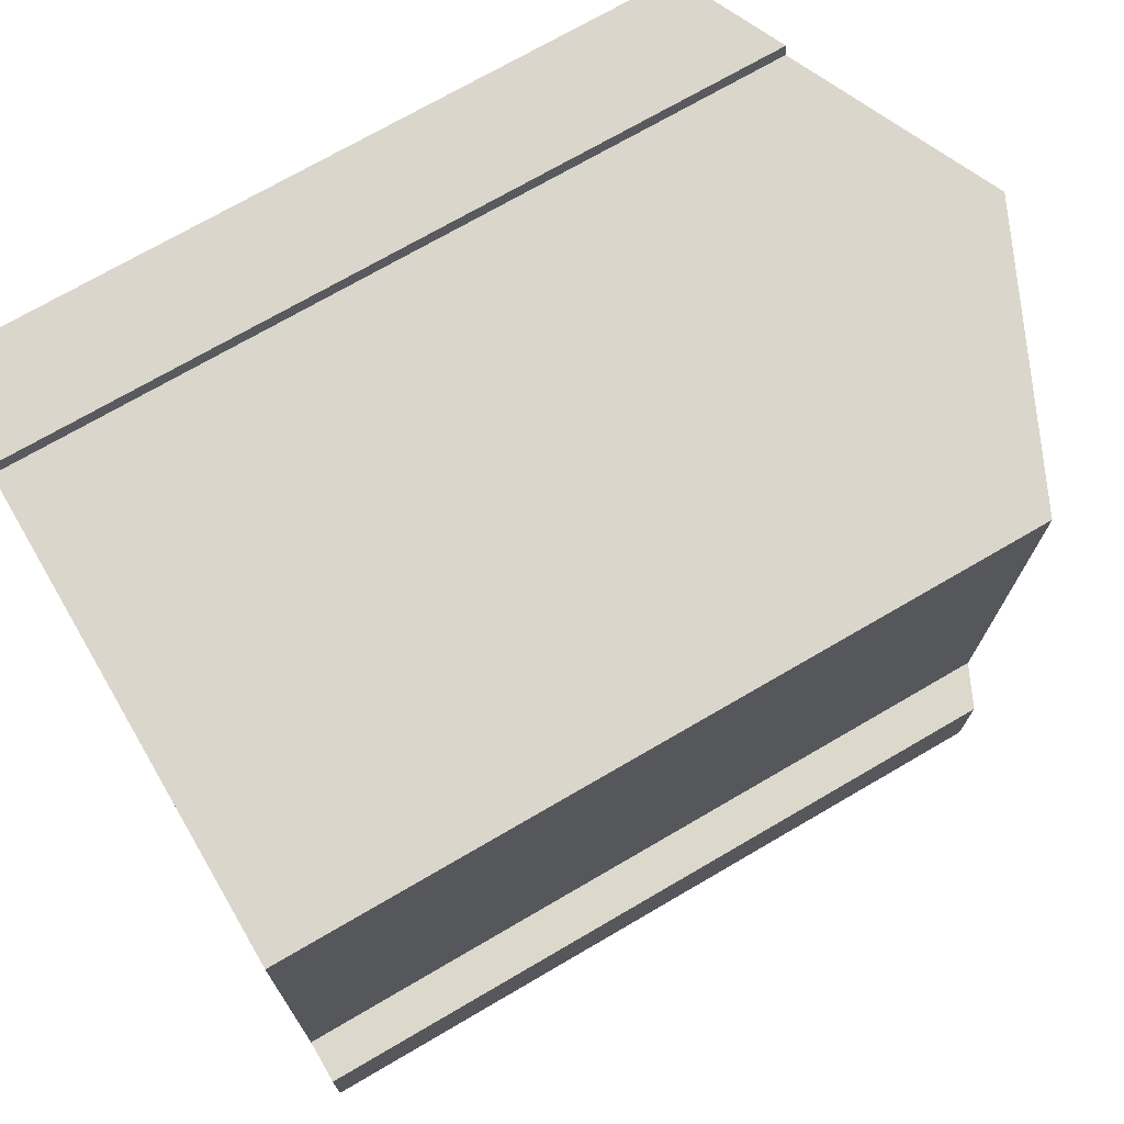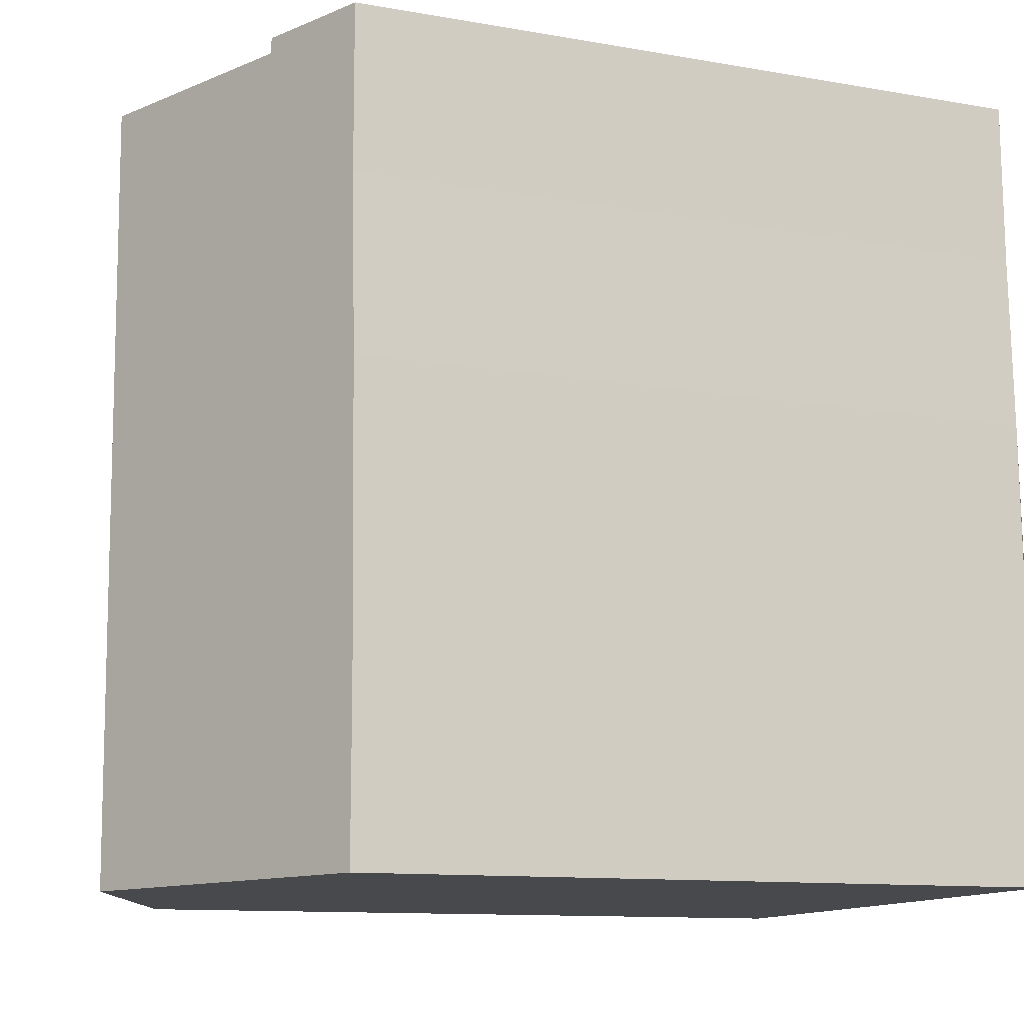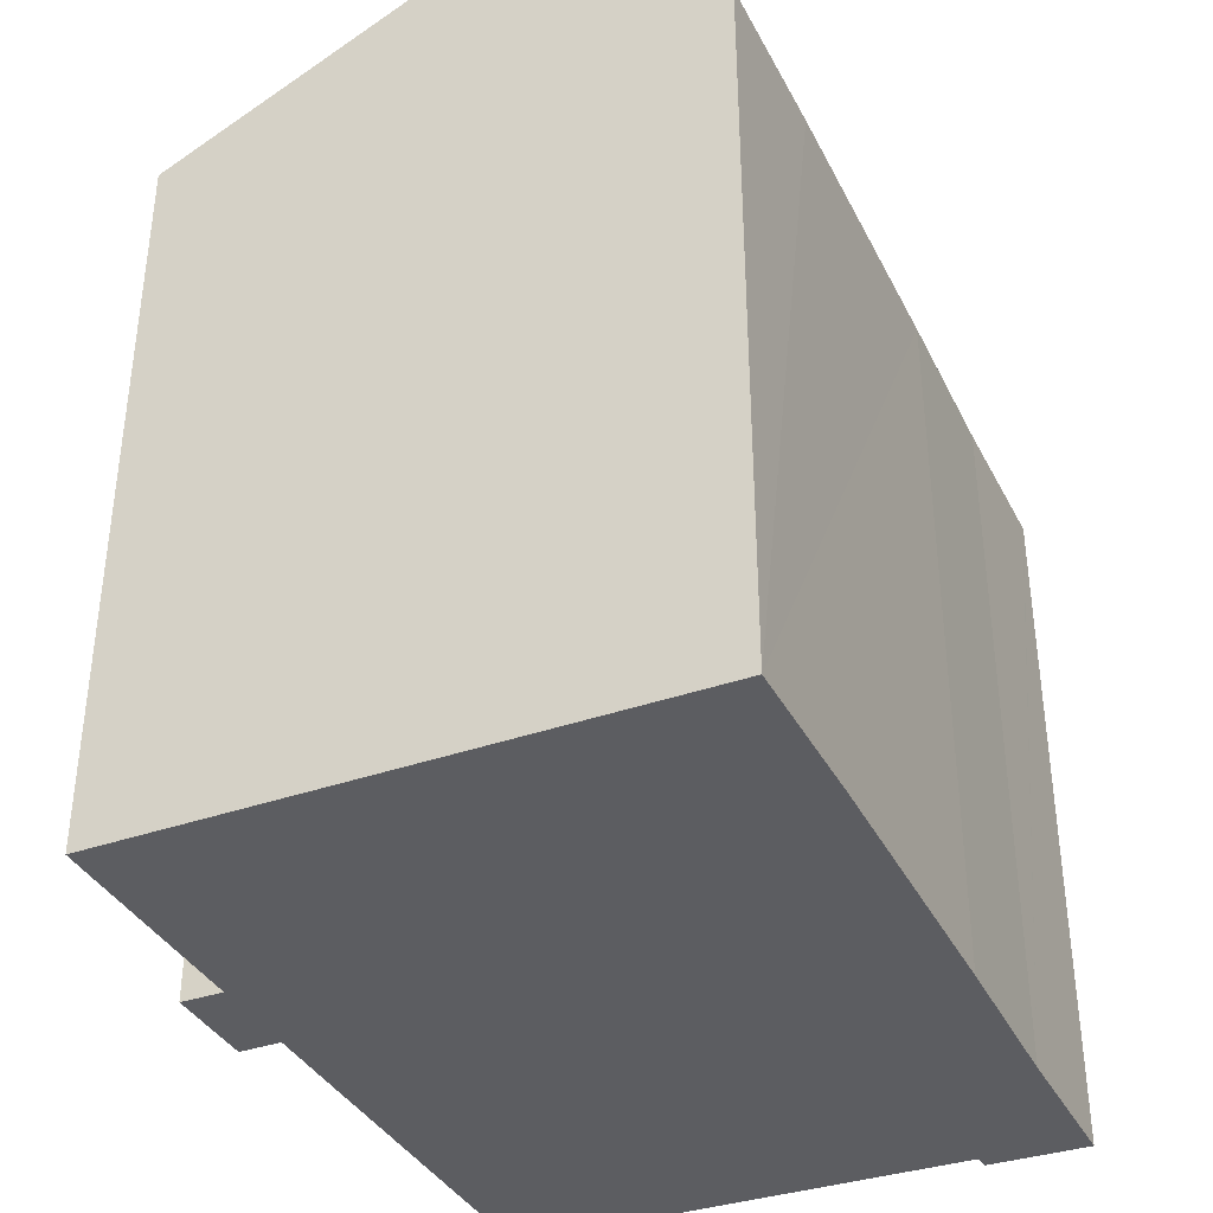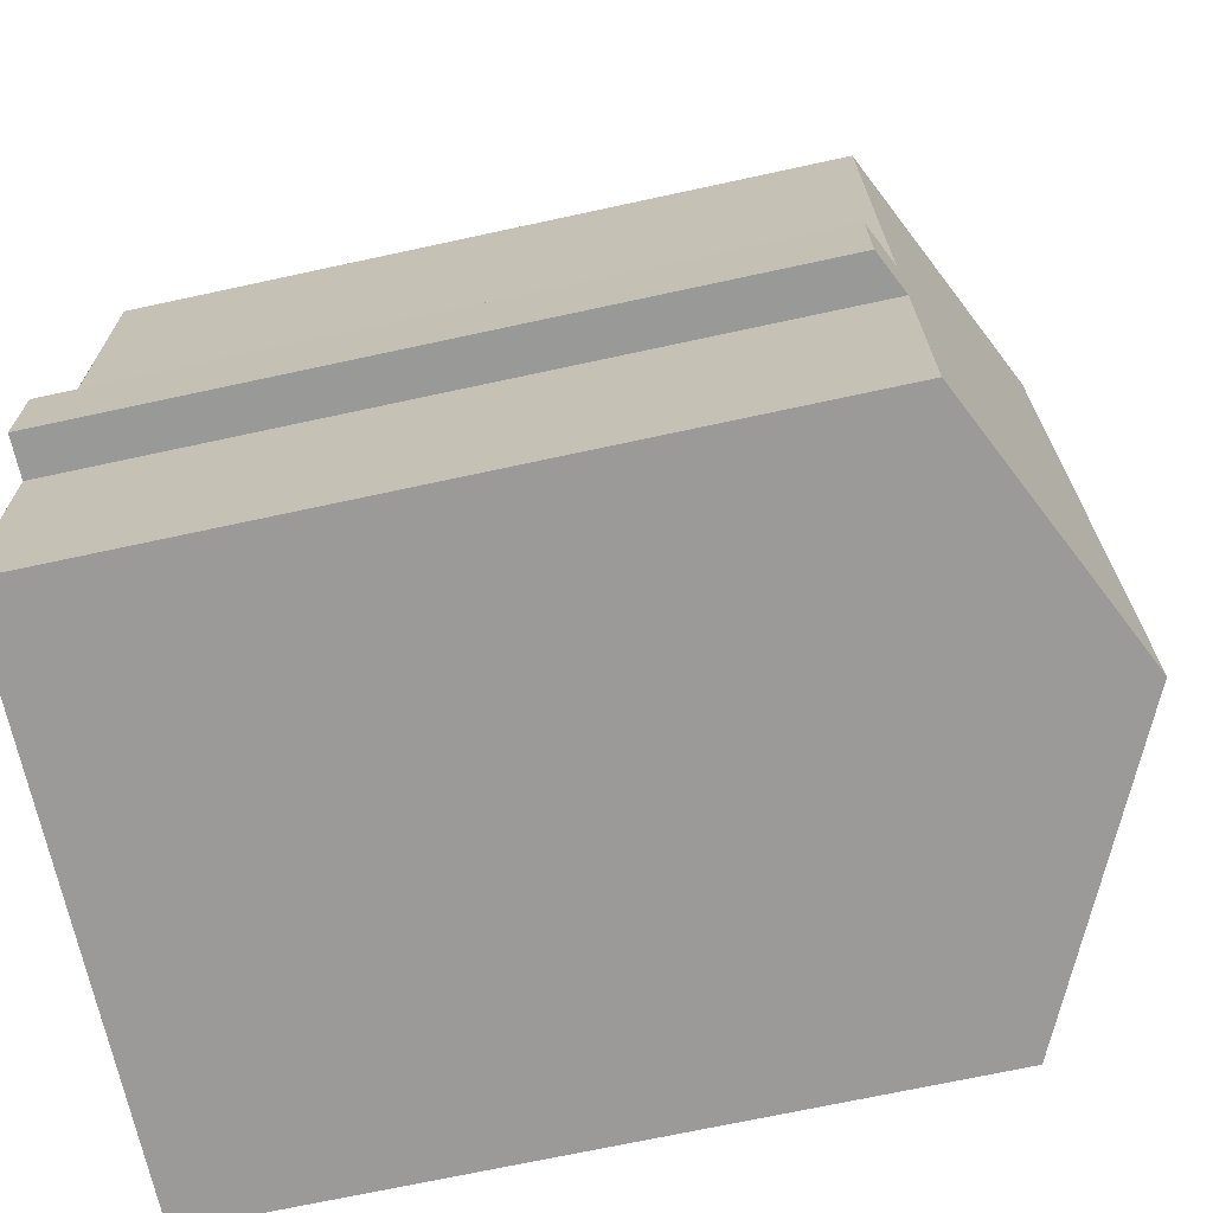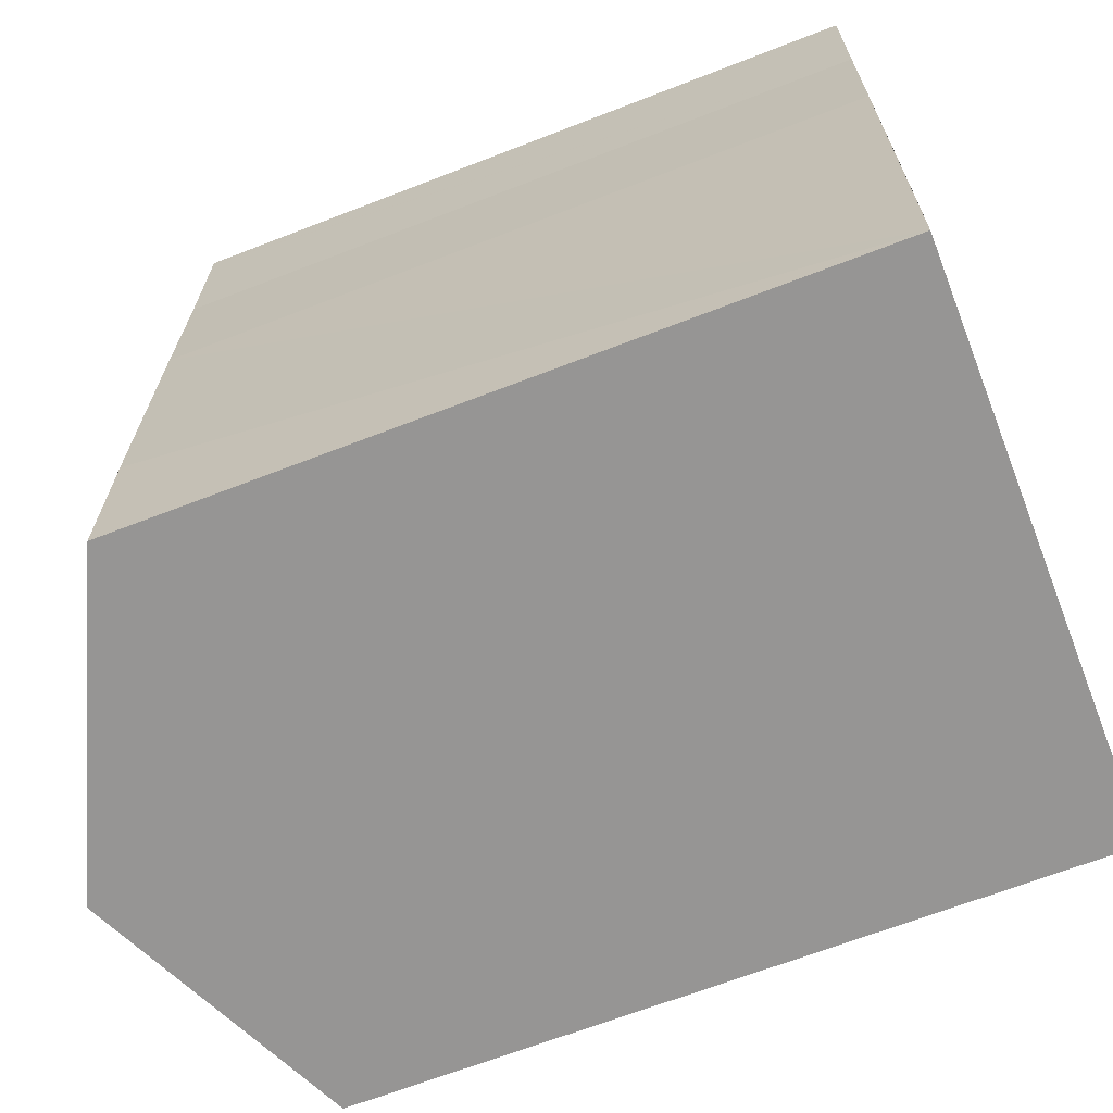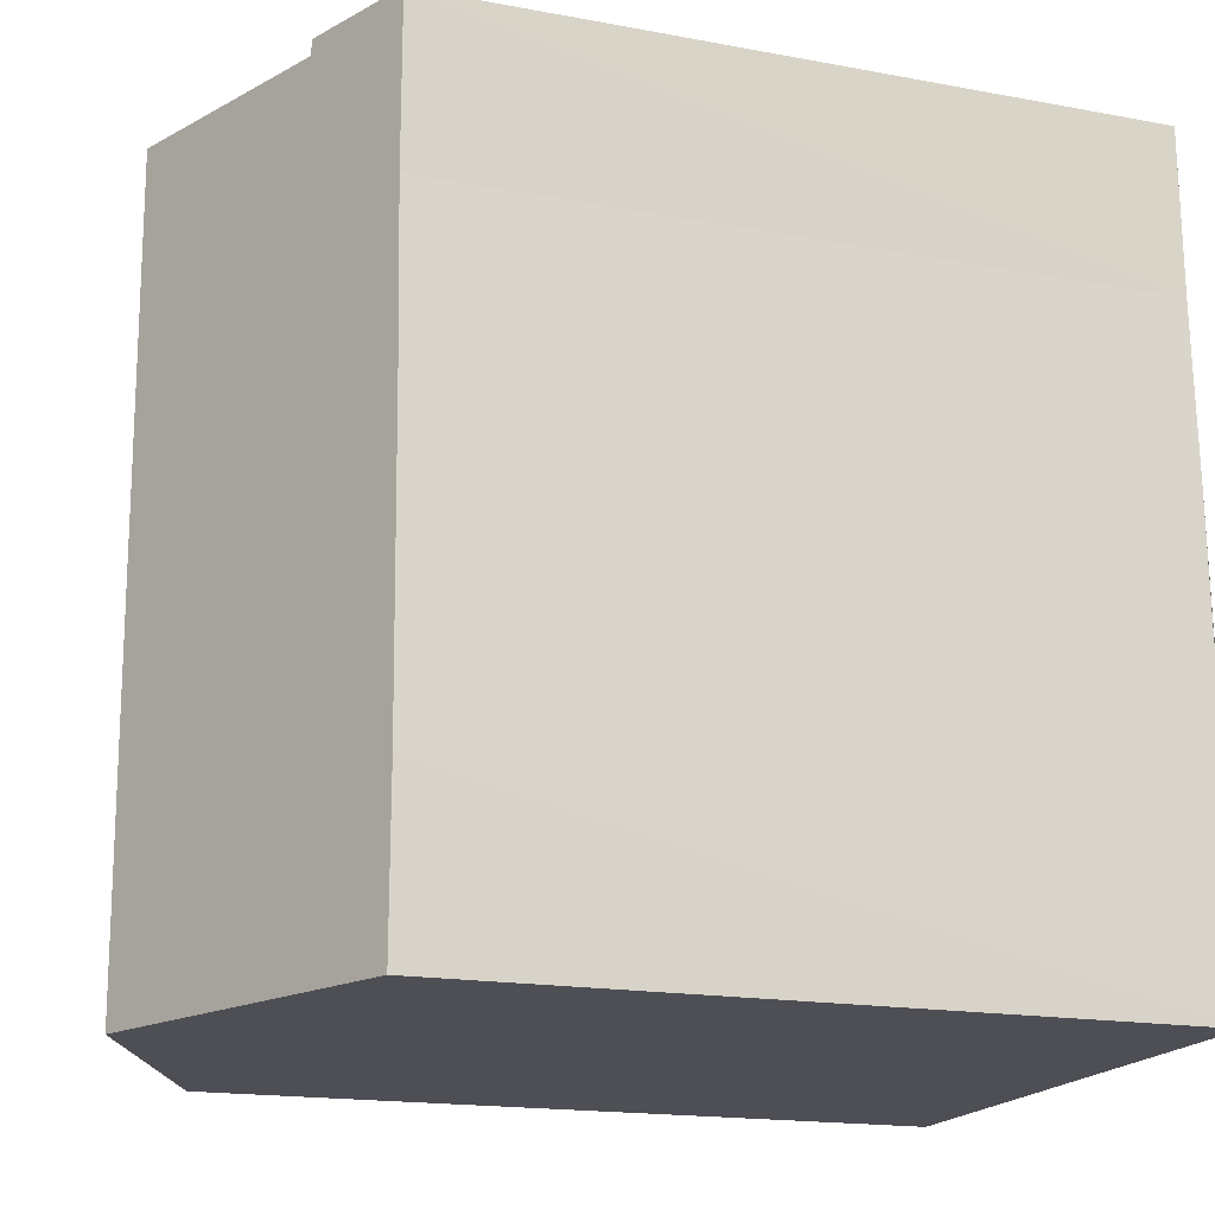
<metadata>
{"format":"obj","ext":"obj","renderer":"f3d","projection":"perspective","resolution":1024,"background":"white","views":[{"elev":71.8,"azim":59.7,"up":"+Z"},{"elev":-11.4,"azim":-113.1,"up":"+Z"},{"elev":-36.9,"azim":-154.4,"up":"+Y"},{"elev":-70.6,"azim":102.2,"up":"+Z"},{"elev":-66.6,"azim":-68.7,"up":"+Z"},{"elev":-17.2,"azim":-110.4,"up":"+Z"}]}
</metadata>
<code>
v  2.701 17.18 18.08
v  0.376 16.08 18.14
v  0.377 16.08 18.18
v  13.94 16.06 5.013
v  13.03 16.51 7.193
v  13.98 16.06 7.172
v  13.06 16.51 8.452
v  7.262 19.33 17.55
v  13.22 16.52 17.3
v  6.895 19.33 -0.138
v  12.99 16.51 5.044
v  12.9 16.51 0.58
v  12.88 16.51 -0.258
v  0.039 16.06 3.712
v  0 16.08 9.846e-16
v  0.198 16.07 10.49
v  0.327 16.09 14.43
v  2.722 17.19 17.74
v  12.88 1.58e-17 -0.258
v  0 0 0
v  6.895 8.45e-18 -0.138
v  12.99 -3.089e-16 5.044
v  13.94 -3.07e-16 5.013
v  0.198 -6.421e-16 10.49
v  0.039 -2.273e-16 3.712
v  0.327 -8.837e-16 14.43
v  0.377 -1.113e-15 18.18
v  0.376 -1.111e-15 18.14
v  2.701 -1.107e-15 18.08
v  2.722 -1.086e-15 17.74
v  13.22 -1.059e-15 17.3
v  7.262 -1.074e-15 17.55
v  13.03 -4.404e-16 7.193
v  13.98 -4.392e-16 7.172
v  13.06 -5.175e-16 8.452
v  12.9 -3.551e-17 0.58
g defaultobject
f 1 2 3
f 4 5 6
f 7 8 9
f 8 7 10
f 10 7 5
f 10 5 11
f 11 5 4
f 10 11 12
f 10 12 13
f 14 10 15
f 10 14 8
f 8 14 16
f 8 16 17
f 8 17 18
f 18 17 2
f 18 2 1
f 13 15 10
f 15 13 19
f 15 19 20
f 20 19 21
f 4 22 11
f 22 4 23
f 20 14 15
f 14 20 16
f 16 20 24
f 24 20 25
f 16 26 17
f 26 16 24
f 26 2 17
f 2 26 3
f 3 26 27
f 27 26 28
f 3 29 1
f 29 3 27
f 18 9 8
f 9 18 30
f 9 30 31
f 31 30 32
f 33 6 5
f 6 33 34
f 1 30 18
f 30 1 29
f 31 7 9
f 7 31 5
f 5 31 33
f 33 31 35
f 34 4 6
f 4 34 23
f 22 12 11
f 12 22 13
f 13 22 19
f 19 22 36
f 28 29 27
f 29 28 26
f 29 26 30
f 30 26 32
f 32 26 24
f 32 24 31
f 31 24 25
f 31 25 35
f 35 25 20
f 35 20 21
f 35 21 33
f 33 21 34
f 34 21 22
f 22 21 36
f 36 21 19
f 23 34 22

</code>
